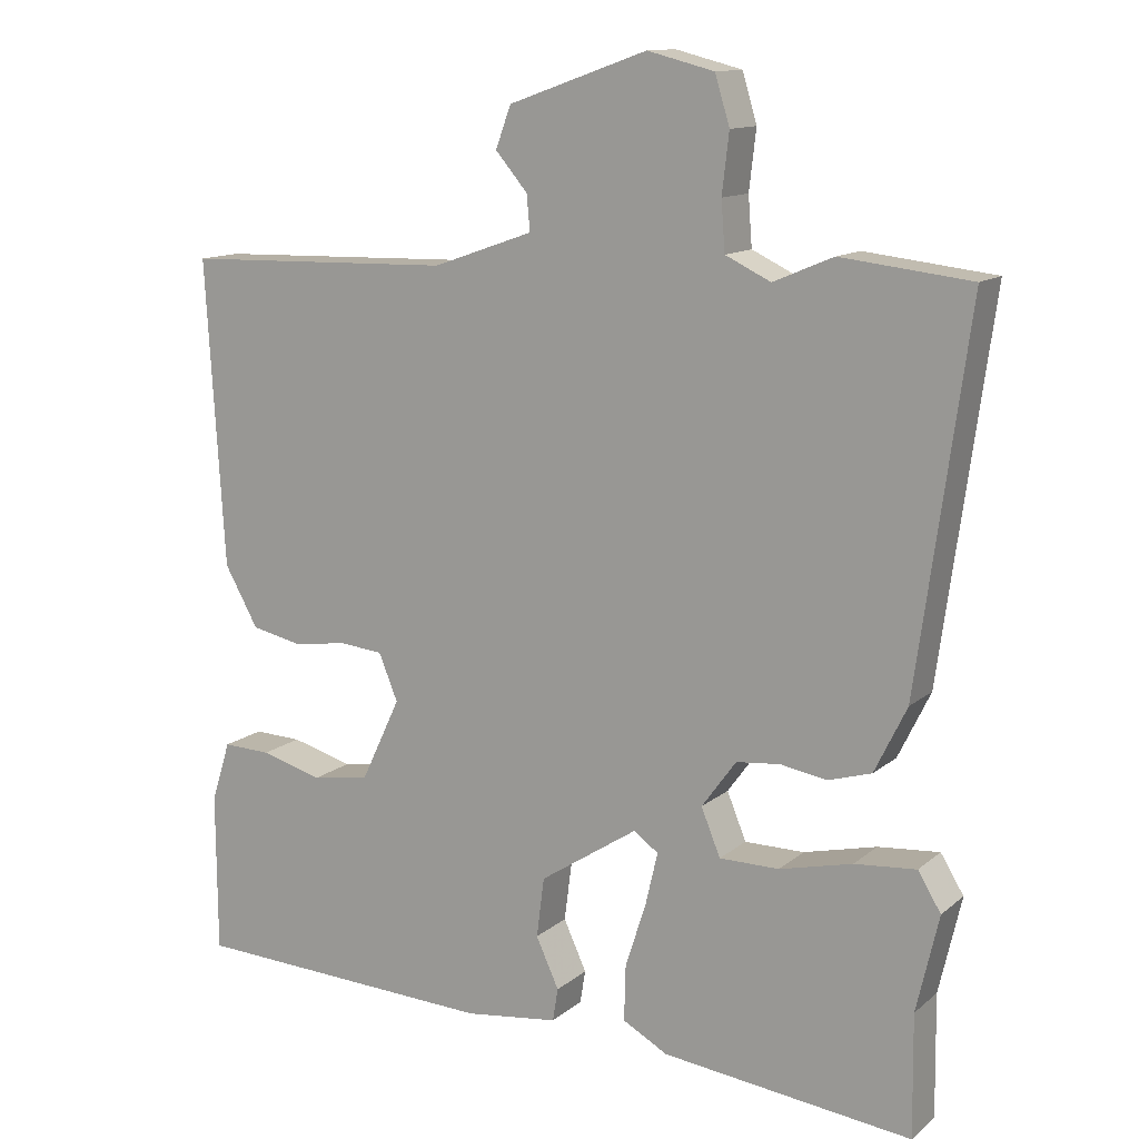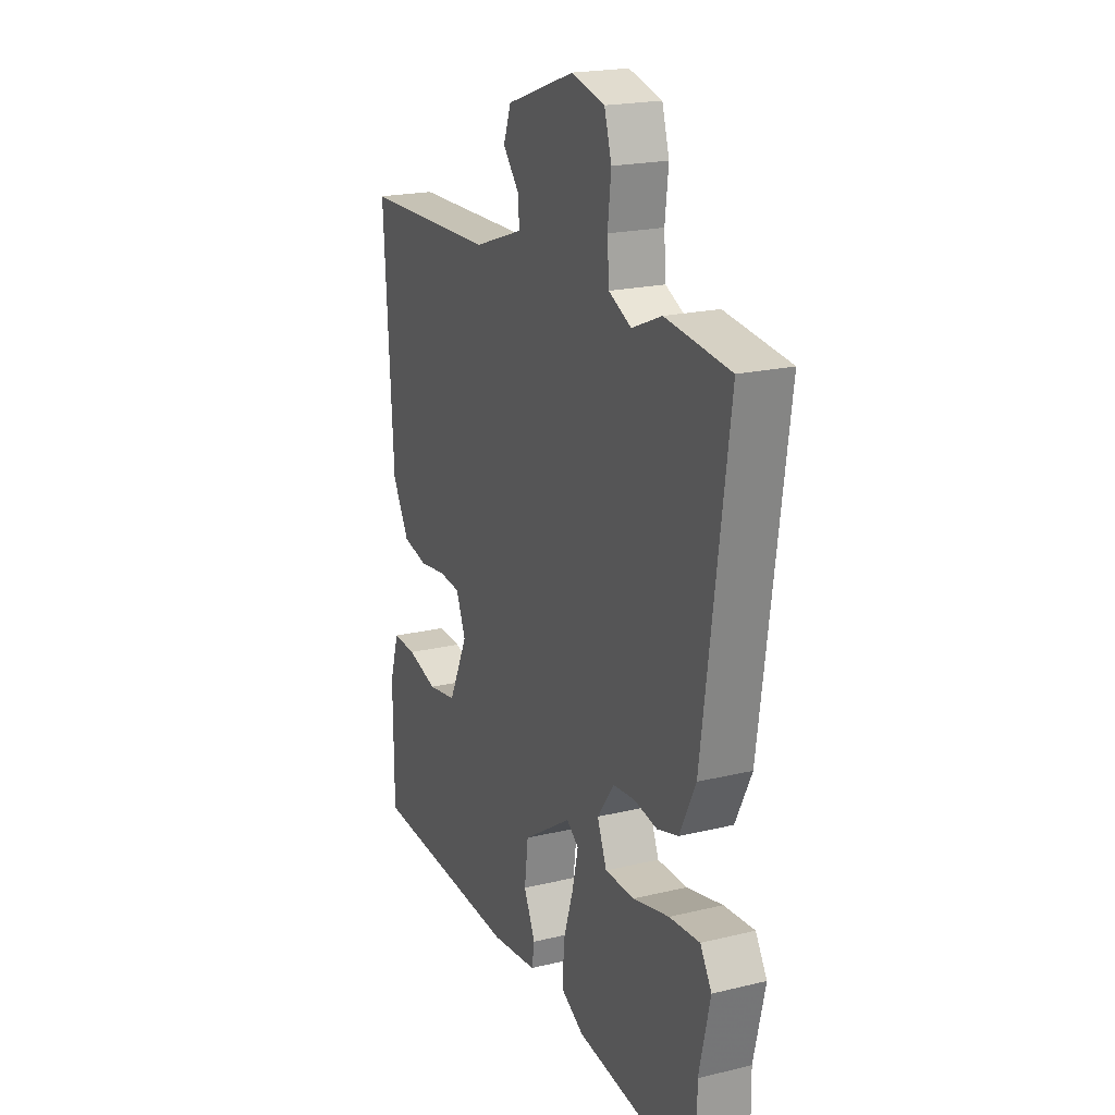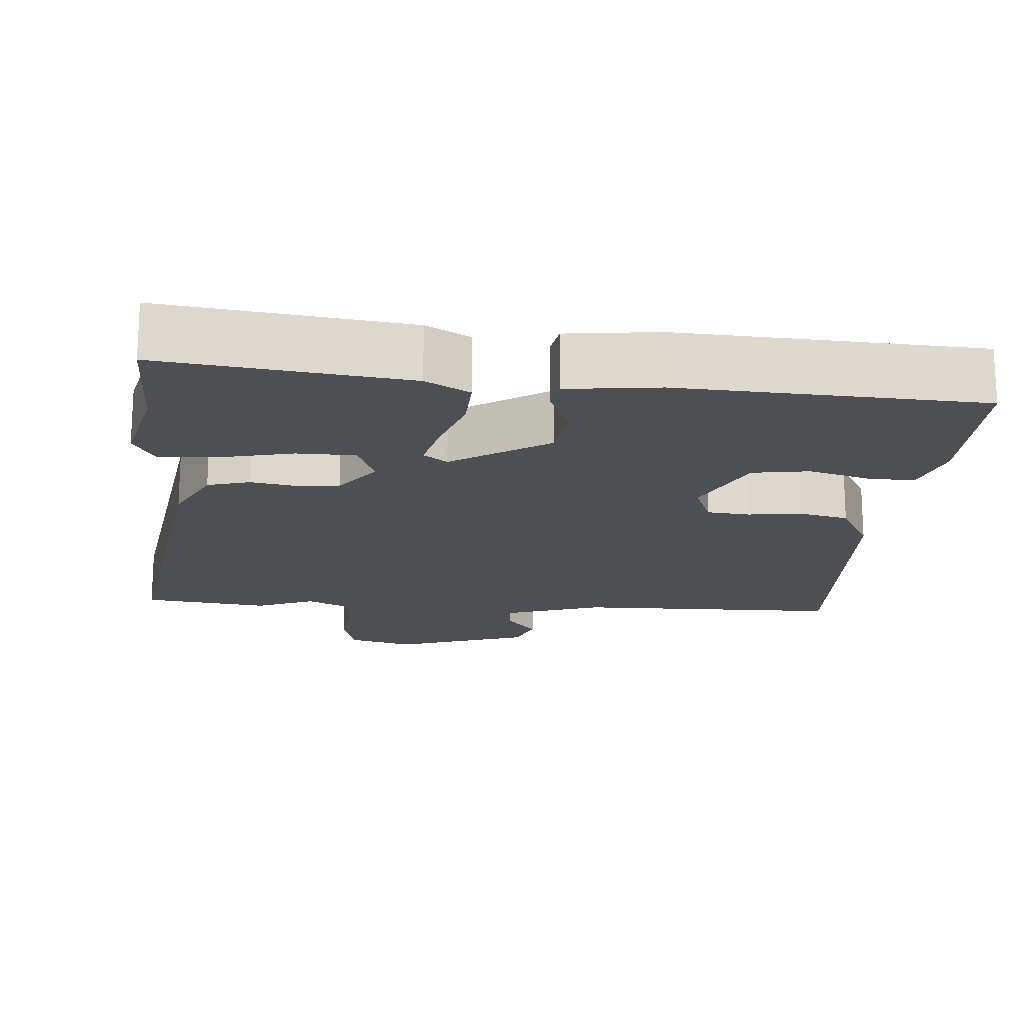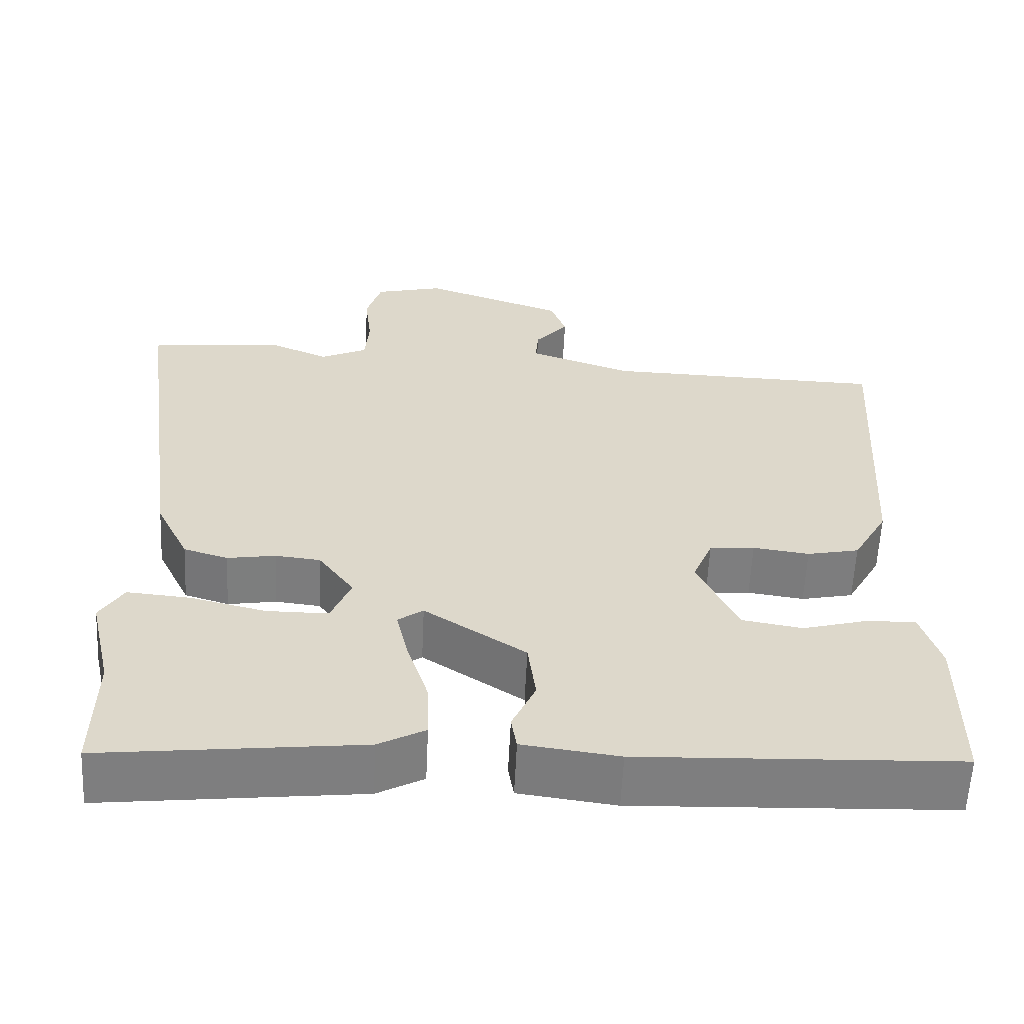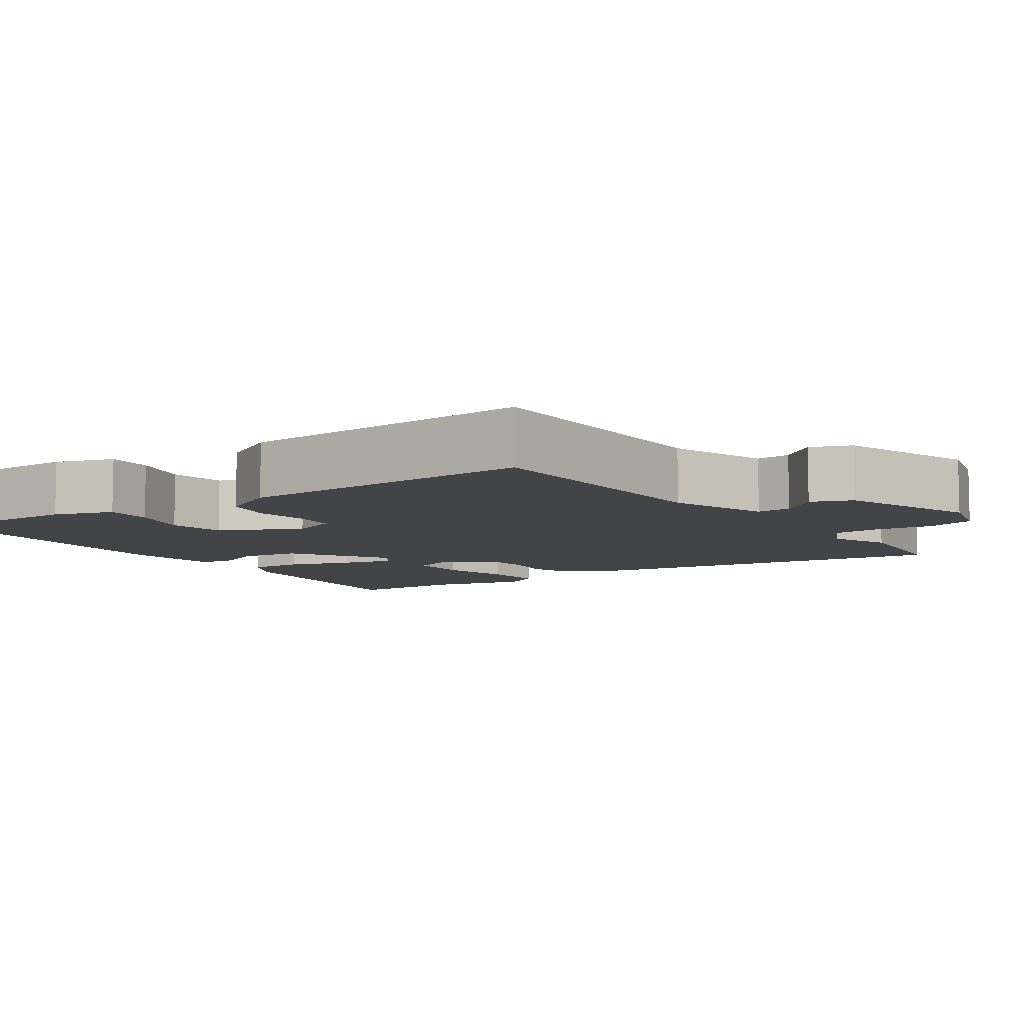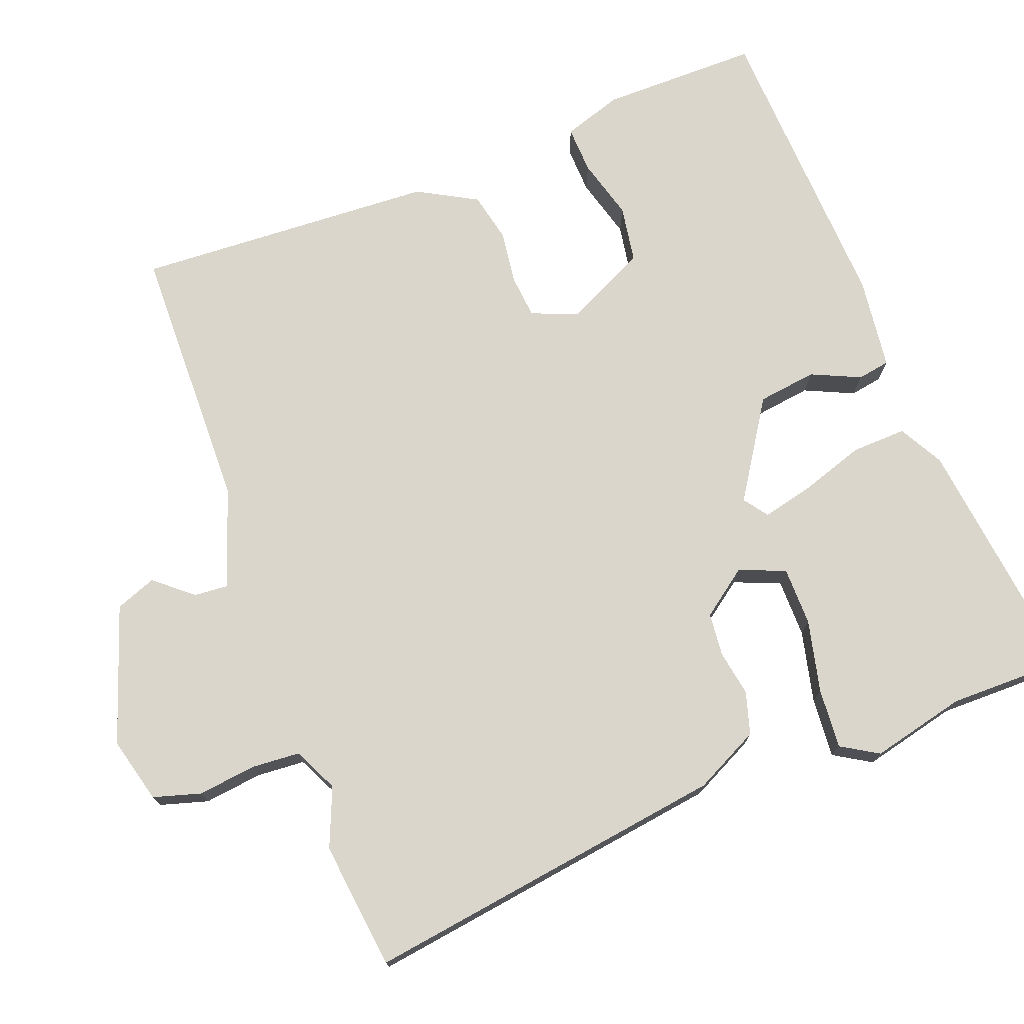
<metadata>
{"format":"obj","ext":"obj","renderer":"f3d","projection":"perspective","resolution":1024,"background":"white","views":[{"elev":12.8,"azim":29.8,"up":"+Z"},{"elev":20.5,"azim":66.4,"up":"+Z"},{"elev":-18.0,"azim":174.8,"up":"+Y"},{"elev":-59.3,"azim":177.3,"up":"+Z"},{"elev":-7.8,"azim":-55.9,"up":"+Y"},{"elev":74.0,"azim":68.8,"up":"+Y"}]}
</metadata>
<code>
v -0.511 0.07 -0.466
v -0.512 0.07 -0.257
v -0.487 0.07 -0.178
v -0.424 0.07 -0.18
v -0.343 0.07 -0.202
v -0.267 0.07 -0.189
v -0.216 0.07 -0.081
v -0.241 0.07 -0.02
v -0.298 0.07 -0.015
v -0.369 0.07 -0.025
v -0.435 0.07 -0.011
v -0.479 0.07 0.067
v -0.503 0.07 0.466
v -0.148 0.07 0.476
v -0.017 0.07 0.522
v -0.021 0.07 0.568
v -0.063 0.07 0.617
v -0.043 0.07 0.671
v 0.138 0.07 0.735
v 0.225 0.07 0.713
v 0.244 0.07 0.65
v 0.235 0.07 0.573
v 0.24 0.07 0.509
v 0.299 0.07 0.481
v 0.377 0.07 0.514
v 0.546 0.07 0.495
v 0.48 0.07 0.011
v 0.438 0.07 -0.075
v 0.382 0.07 -0.092
v 0.321 0.07 -0.082
v 0.264 0.07 -0.088
v 0.219 0.07 -0.15
v 0.244 0.07 -0.211
v 0.322 0.07 -0.211
v 0.417 0.07 -0.188
v 0.497 0.07 -0.181
v 0.527 0.07 -0.23
v 0.498 0.07 -0.356
v 0.5 0.07 -0.514
v 0.174 0.07 -0.477
v 0.115 0.07 -0.445
v 0.117 0.07 -0.372
v 0.144 0.07 -0.288
v 0.16 0.07 -0.219
v 0.128 0.07 -0.196
v 0 0.07 -0.28
v -0.01 0.07 -0.358
v 0.02 0.07 -0.423
v 0.013 0.07 -0.466
v -0.109 0.07 -0.482
v -0.511 0 -0.466
v -0.512 0 -0.257
v -0.487 0 -0.178
v -0.424 0 -0.18
v -0.343 0 -0.202
v -0.267 0 -0.189
v -0.216 0 -0.081
v -0.241 0 -0.02
v -0.298 0 -0.015
v -0.369 0 -0.025
v -0.435 0 -0.011
v -0.479 0 0.067
v -0.503 0 0.466
v -0.148 0 0.476
v -0.017 0 0.522
v -0.021 0 0.568
v -0.063 0 0.617
v -0.043 0 0.671
v 0.138 0 0.735
v 0.225 0 0.713
v 0.244 0 0.65
v 0.235 0 0.573
v 0.24 0 0.509
v 0.299 0 0.481
v 0.377 0 0.514
v 0.546 0 0.495
v 0.48 0 0.011
v 0.438 0 -0.075
v 0.382 0 -0.092
v 0.321 0 -0.082
v 0.264 0 -0.088
v 0.219 0 -0.15
v 0.244 0 -0.211
v 0.322 0 -0.211
v 0.417 0 -0.188
v 0.497 0 -0.181
v 0.527 0 -0.23
v 0.498 0 -0.356
v 0.5 0 -0.514
v 0.174 0 -0.477
v 0.115 0 -0.445
v 0.117 0 -0.372
v 0.144 0 -0.288
v 0.16 0 -0.219
v 0.128 0 -0.196
v 0 0 -0.28
v -0.01 0 -0.358
v 0.02 0 -0.423
v 0.013 0 -0.466
v -0.109 0 -0.482
f 3 4 5
f 2 3 5
f 1 2 5
f 50 1 5
f 49 50 5
f 48 49 5
f 47 48 5
f 46 47 5 6
f 45 46 6 7
f 41 42 43
f 40 41 43
f 39 40 43
f 38 39 43
f 37 38 43
f 36 37 43
f 35 36 43
f 34 35 43
f 33 34 43 44
f 32 33 44 45
f 28 29 30
f 27 28 30
f 26 27 30
f 25 26 30
f 24 25 30
f 23 24 30 31
f 45 7 8
f 32 45 8
f 31 32 8
f 23 31 8
f 22 23 8
f 20 21 22
f 19 20 22
f 18 19 22
f 17 18 22
f 16 17 22
f 12 13 14
f 11 12 14
f 10 11 14
f 9 10 14
f 9 14 15
f 8 9 15
f 22 8 15
f 15 16 22
f 55 54 53
f 55 53 52
f 55 52 51
f 55 51 100
f 55 100 99
f 55 99 98
f 55 98 97
f 56 55 97 96
f 57 56 96 95
f 93 92 91
f 93 91 90
f 93 90 89
f 93 89 88
f 93 88 87
f 93 87 86
f 93 86 85
f 93 85 84
f 94 93 84 83
f 95 94 83 82
f 80 79 78
f 80 78 77
f 80 77 76
f 80 76 75
f 80 75 74
f 81 80 74 73
f 58 57 95
f 58 95 82
f 58 82 81
f 58 81 73
f 58 73 72
f 72 71 70
f 72 70 69
f 72 69 68
f 72 68 67
f 72 67 66
f 64 63 62
f 64 62 61
f 64 61 60
f 64 60 59
f 65 64 59
f 65 59 58
f 65 58 72
f 72 66 65
f 1 51 52 2
f 2 52 53 3
f 3 53 54 4
f 4 54 55 5
f 5 55 56 6
f 6 56 57 7
f 7 57 58 8
f 8 58 59 9
f 9 59 60 10
f 10 60 61 11
f 11 61 62 12
f 12 62 63 13
f 13 63 64 14
f 14 64 65 15
f 15 65 66 16
f 16 66 67 17
f 17 67 68 18
f 18 68 69 19
f 19 69 70 20
f 20 70 71 21
f 21 71 72 22
f 22 72 73 23
f 23 73 74 24
f 24 74 75 25
f 25 75 76 26
f 26 76 77 27
f 27 77 78 28
f 28 78 79 29
f 29 79 80 30
f 30 80 81 31
f 31 81 82 32
f 32 82 83 33
f 33 83 84 34
f 34 84 85 35
f 35 85 86 36
f 36 86 87 37
f 37 87 88 38
f 38 88 89 39
f 39 89 90 40
f 40 90 91 41
f 41 91 92 42
f 42 92 93 43
f 43 93 94 44
f 44 94 95 45
f 45 95 96 46
f 46 96 97 47
f 47 97 98 48
f 48 98 99 49
f 49 99 100 50
f 50 100 51 1

</code>
